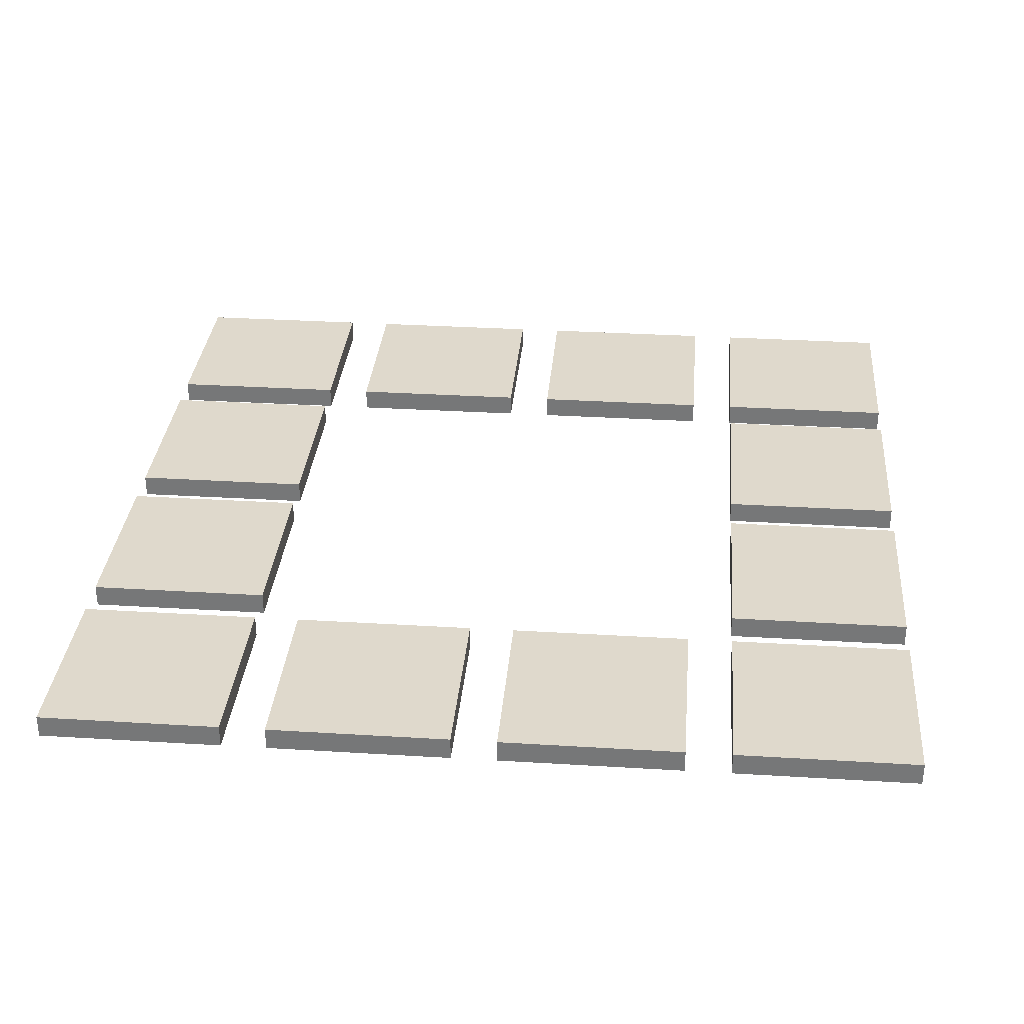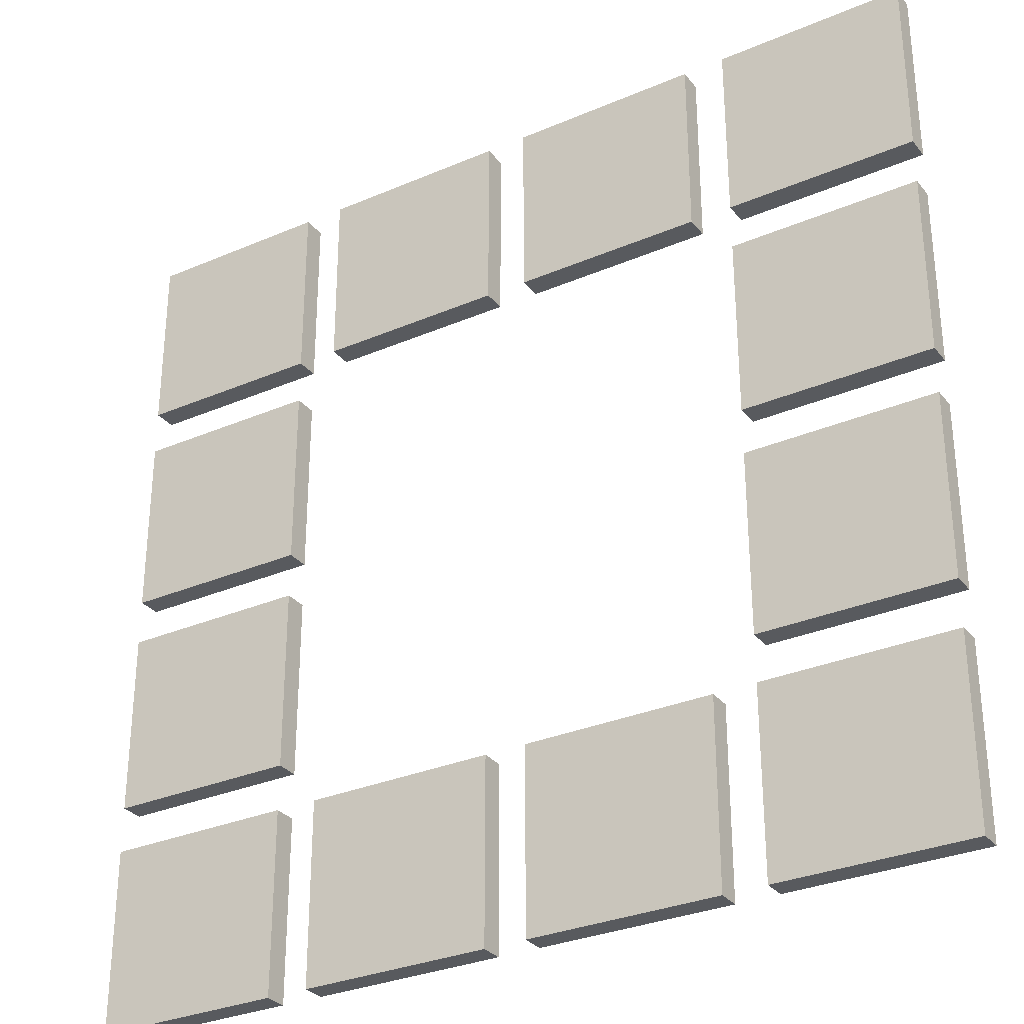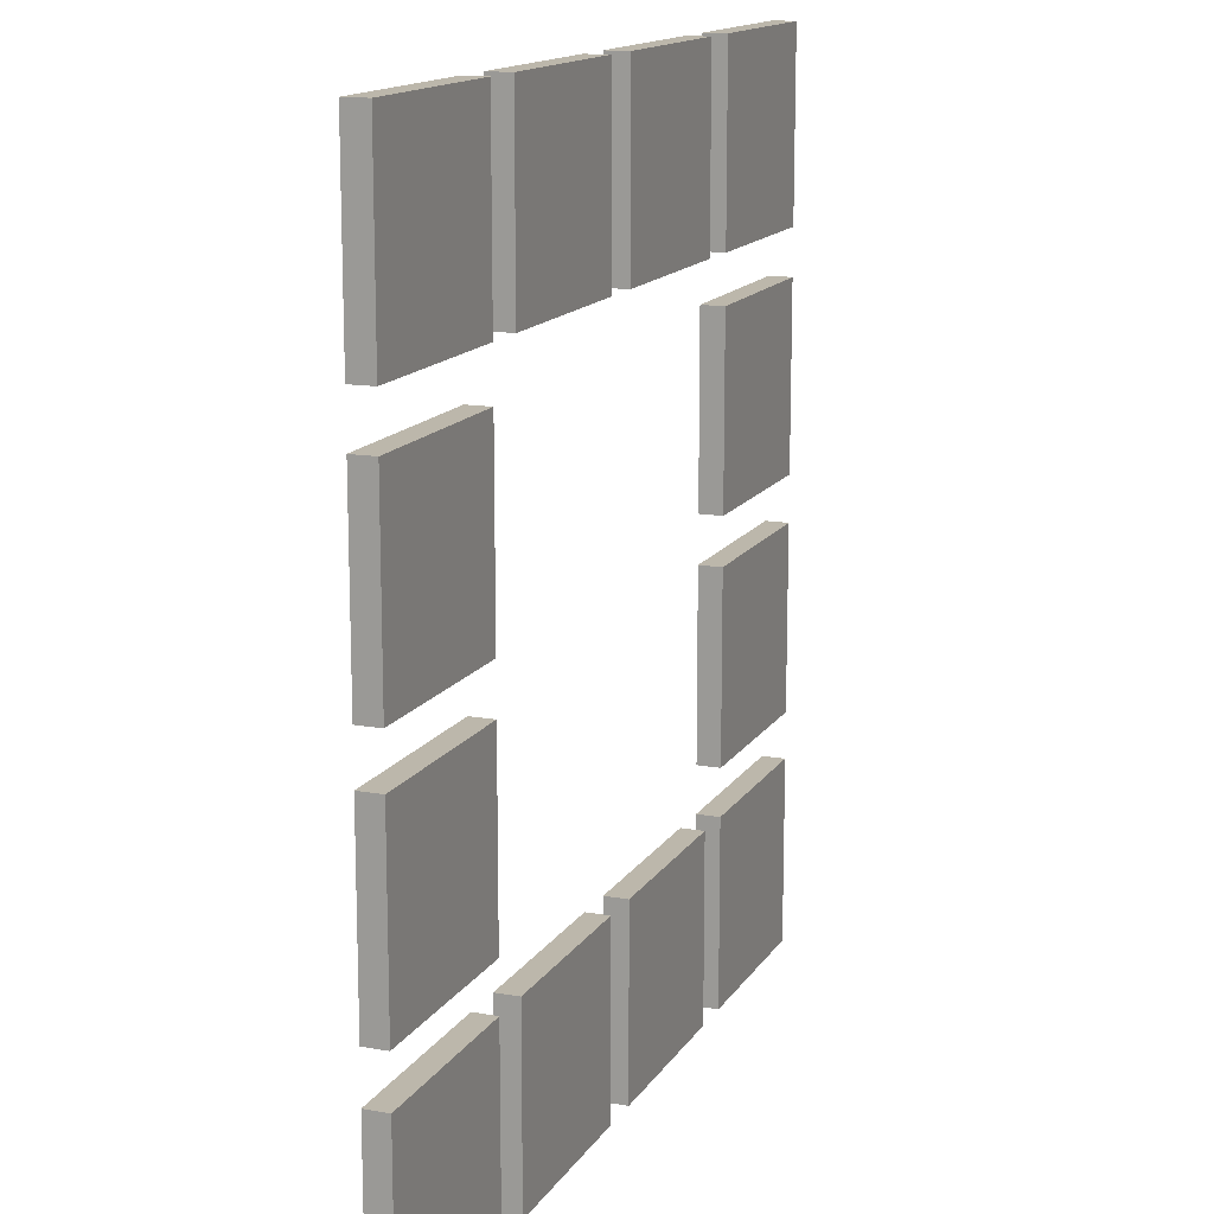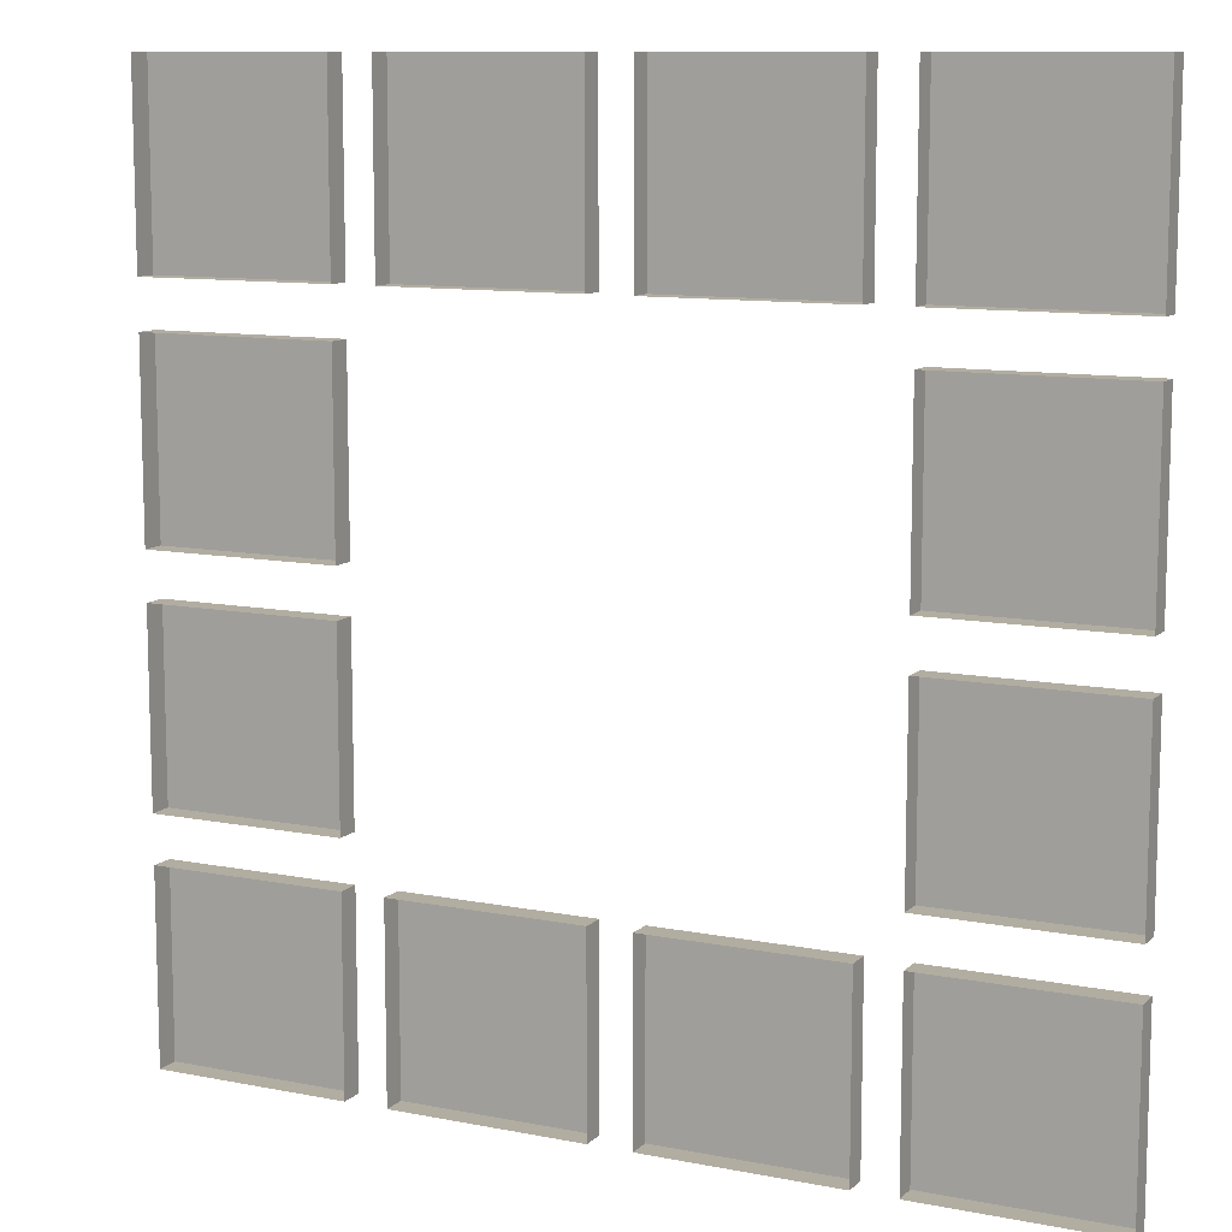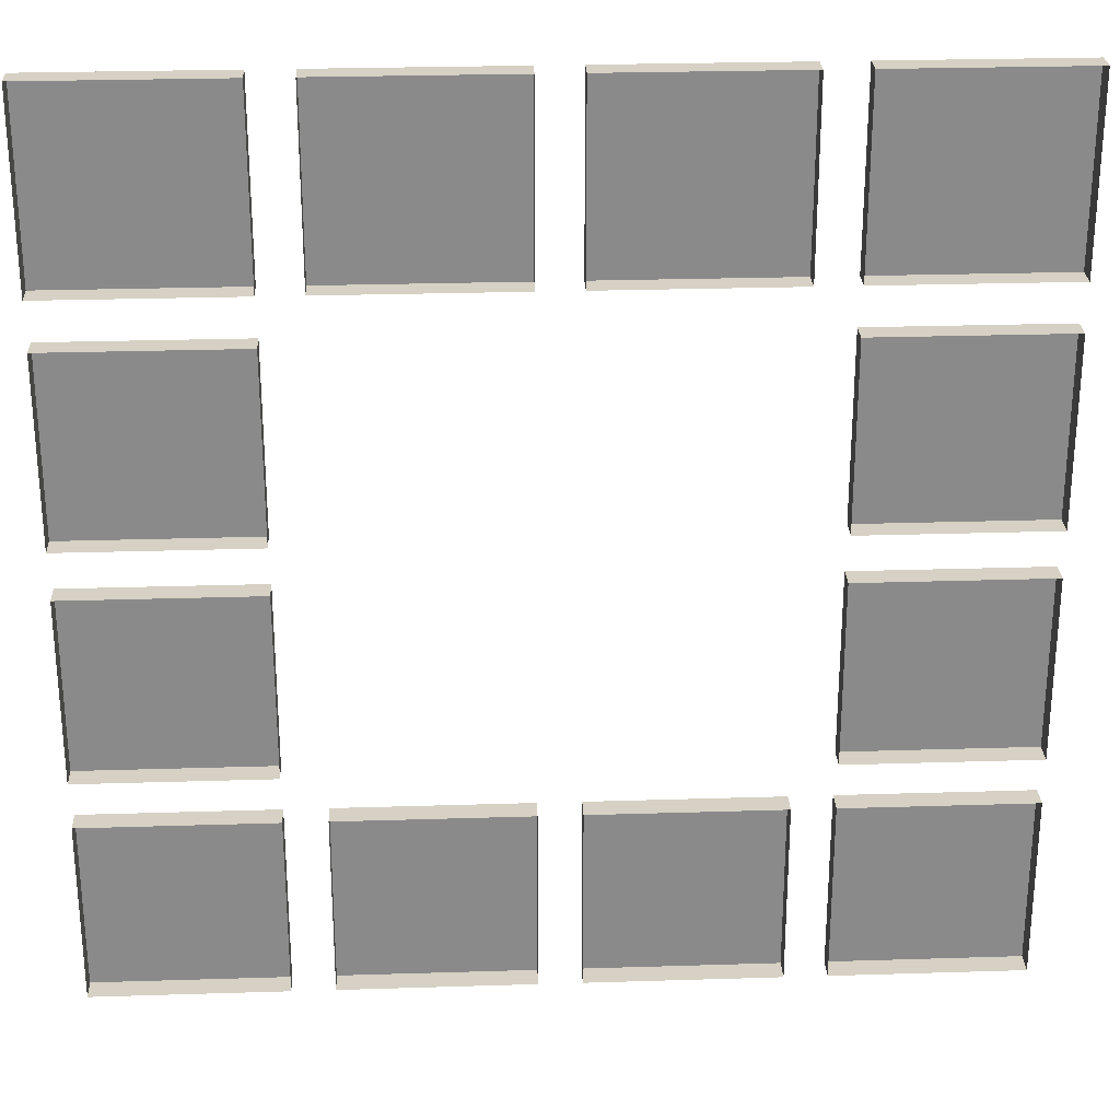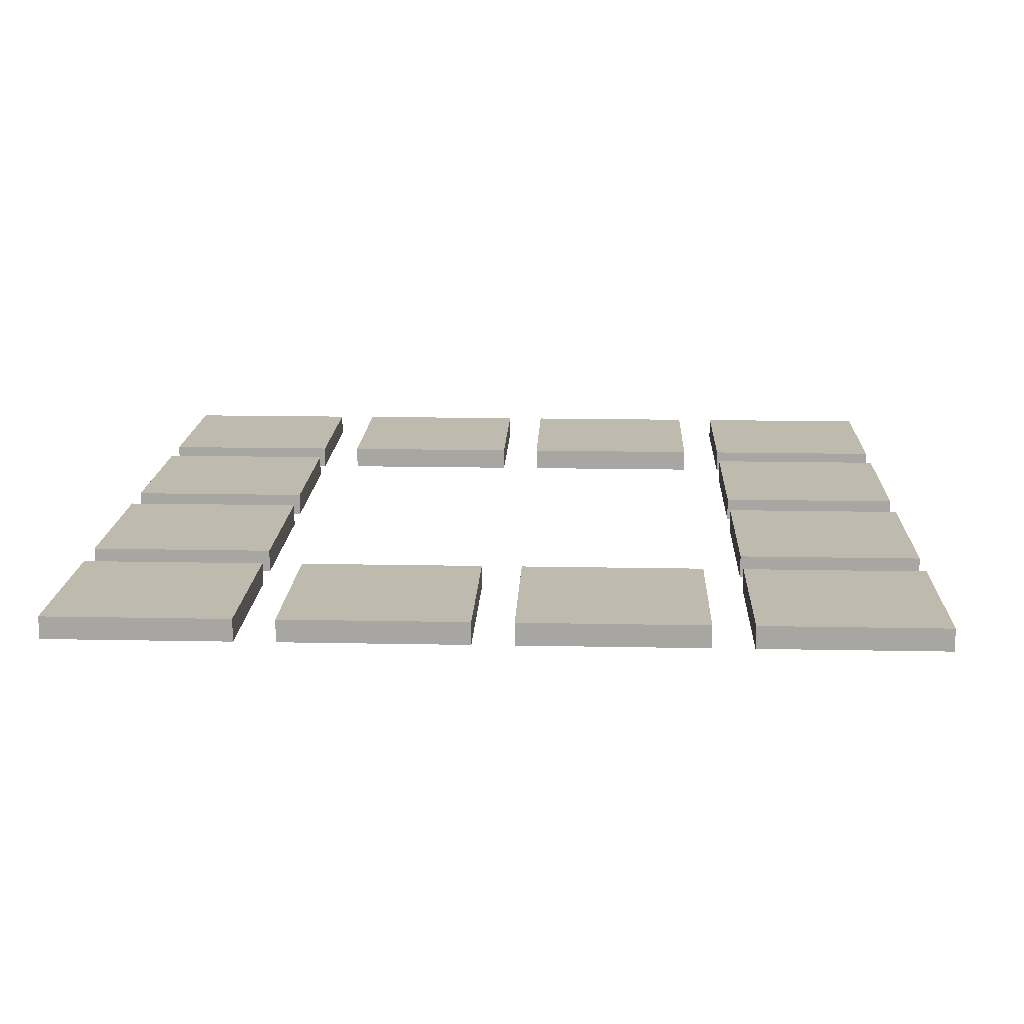
<metadata>
{"format":"obj","ext":"obj","renderer":"f3d","projection":"perspective","resolution":1024,"background":"white","views":[{"elev":32.3,"azim":-85.1,"up":"+Y"},{"elev":-30.9,"azim":-148.4,"up":"+Z"},{"elev":14.4,"azim":111.2,"up":"+Z"},{"elev":10.5,"azim":26.4,"up":"+Z"},{"elev":26.7,"azim":-2.8,"up":"+Z"},{"elev":15.5,"azim":-177.6,"up":"+Y"}]}
</metadata>
<code>
o D_Tile_14_Cylinder.283
v -1.9 0.1 -1.1
v -1.081 0.1 -1.1
v -1.9 0.1 -1.9
v -1.081 0.1 -1.9
v -0.9 0.1 -1.1
v -0.08088 0.1 -1.1
v -0.9 0.1 -1.9
v -0.08088 0.1 -1.9
v 0.09999 0.1 -1.1
v 0.9191 0.1 -1.1
v 0.09999 0.1 -1.9
v 0.9191 0.1 -1.9
v 1.1 0.1 -1.1
v 1.919 0.1 -1.1
v 1.1 0.1 -1.9
v 1.919 0.1 -1.9
v -1.9 0.1 1.9
v -1.081 0.1 1.9
v -1.9 0.1 1.1
v -1.081 0.1 1.1
v -0.9 0.1 1.9
v -0.08088 0.1 1.9
v -0.9 0.1 1.1
v -0.08088 0.1 1.1
v 0.09999 0.1 1.9
v 0.9191 0.1 1.9
v 0.09999 0.1 1.1
v 0.9191 0.1 1.1
v 1.1 0.1 1.9
v 1.919 0.1 1.9
v 1.1 0.1 1.1
v 1.919 0.1 1.1
v -1.9 0.1 -0.1
v -1.081 0.1 -0.1
v -1.9 0.1 -0.9
v -1.081 0.1 -0.9
v -1.9 0.1 0.9
v -1.081 0.1 0.9
v -1.9 0.1 0.1
v -1.081 0.1 0.1
v 1.1 0.1 -0.1
v 1.919 0.1 -0.1
v 1.1 0.1 -0.9
v 1.919 0.1 -0.9
v 1.1 0.1 0.9
v 1.919 0.1 0.9
v 1.1 0.1 0.1
v 1.919 0.1 0.1
v -1.9 -0 -1.1
v -1.081 -0 -1.1
v -1.9 -0 -1.9
v -1.081 -0 -1.9
v -0.9 -0 -1.1
v -0.08088 -0 -1.1
v -0.9 -0 -1.9
v -0.08088 -0 -1.9
v 0.09999 -0 -1.1
v 0.9191 -0 -1.1
v 0.09999 -0 -1.9
v 0.9191 -0 -1.9
v 1.1 -0 -1.1
v 1.919 -0 -1.1
v 1.1 -0 -1.9
v 1.919 -0 -1.9
v -1.9 0 1.9
v -1.081 0 1.9
v -1.9 0 1.1
v -1.081 0 1.1
v -0.9 0 1.9
v -0.08088 0 1.9
v -0.9 0 1.1
v -0.08088 0 1.1
v 0.09999 0 1.9
v 0.9191 0 1.9
v 0.09999 0 1.1
v 0.9191 0 1.1
v 1.1 0 1.9
v 1.919 0 1.9
v 1.1 0 1.1
v 1.919 0 1.1
v -1.9 -0 -0.1
v -1.081 -0 -0.1
v -1.9 -0 -0.9
v -1.081 -0 -0.9
v -1.9 0 0.9
v -1.081 0 0.9
v -1.9 0 0.1
v -1.081 0 0.1
v 1.1 -0 -0.1
v 1.919 -0 -0.1
v 1.1 -0 -0.9
v 1.919 -0 -0.9
v 1.1 0 0.9
v 1.919 0 0.9
v 1.1 0 0.1
v 1.919 0 0.1
f 2 3 1
f 6 7 5
f 10 11 9
f 14 15 13
f 18 19 17
f 22 23 21
f 26 27 25
f 30 31 29
f 34 35 33
f 38 39 37
f 42 43 41
f 46 47 45
f 58 12 10
f 85 38 37
f 60 11 12
f 86 40 38
f 63 13 15
f 88 39 40
f 61 14 13
f 91 41 43
f 62 16 14
f 89 42 41
f 64 15 16
f 90 44 42
f 67 17 19
f 92 43 44
f 65 18 17
f 95 45 47
f 66 20 18
f 93 46 45
f 68 19 20
f 94 48 46
f 71 21 23
f 96 47 48
f 69 22 21
f 70 24 22
f 72 23 24
f 75 25 27
f 73 26 25
f 74 28 26
f 51 1 3
f 76 27 28
f 49 2 1
f 79 29 31
f 50 4 2
f 77 30 29
f 52 3 4
f 78 32 30
f 55 5 7
f 80 31 32
f 53 6 5
f 83 33 35
f 54 8 6
f 81 34 33
f 56 7 8
f 82 36 34
f 59 9 11
f 84 35 36
f 57 10 9
f 87 37 39
f 2 4 3
f 6 8 7
f 10 12 11
f 14 16 15
f 18 20 19
f 22 24 23
f 26 28 27
f 30 32 31
f 34 36 35
f 38 40 39
f 42 44 43
f 46 48 47
f 58 60 12
f 85 86 38
f 60 59 11
f 86 88 40
f 63 61 13
f 88 87 39
f 61 62 14
f 91 89 41
f 62 64 16
f 89 90 42
f 64 63 15
f 90 92 44
f 67 65 17
f 92 91 43
f 65 66 18
f 95 93 45
f 66 68 20
f 93 94 46
f 68 67 19
f 94 96 48
f 71 69 21
f 96 95 47
f 69 70 22
f 70 72 24
f 72 71 23
f 75 73 25
f 73 74 26
f 74 76 28
f 51 49 1
f 76 75 27
f 49 50 2
f 79 77 29
f 50 52 4
f 77 78 30
f 52 51 3
f 78 80 32
f 55 53 5
f 80 79 31
f 53 54 6
f 83 81 33
f 54 56 8
f 81 82 34
f 56 55 7
f 82 84 36
f 59 57 9
f 84 83 35
f 57 58 10
f 87 85 37

</code>
